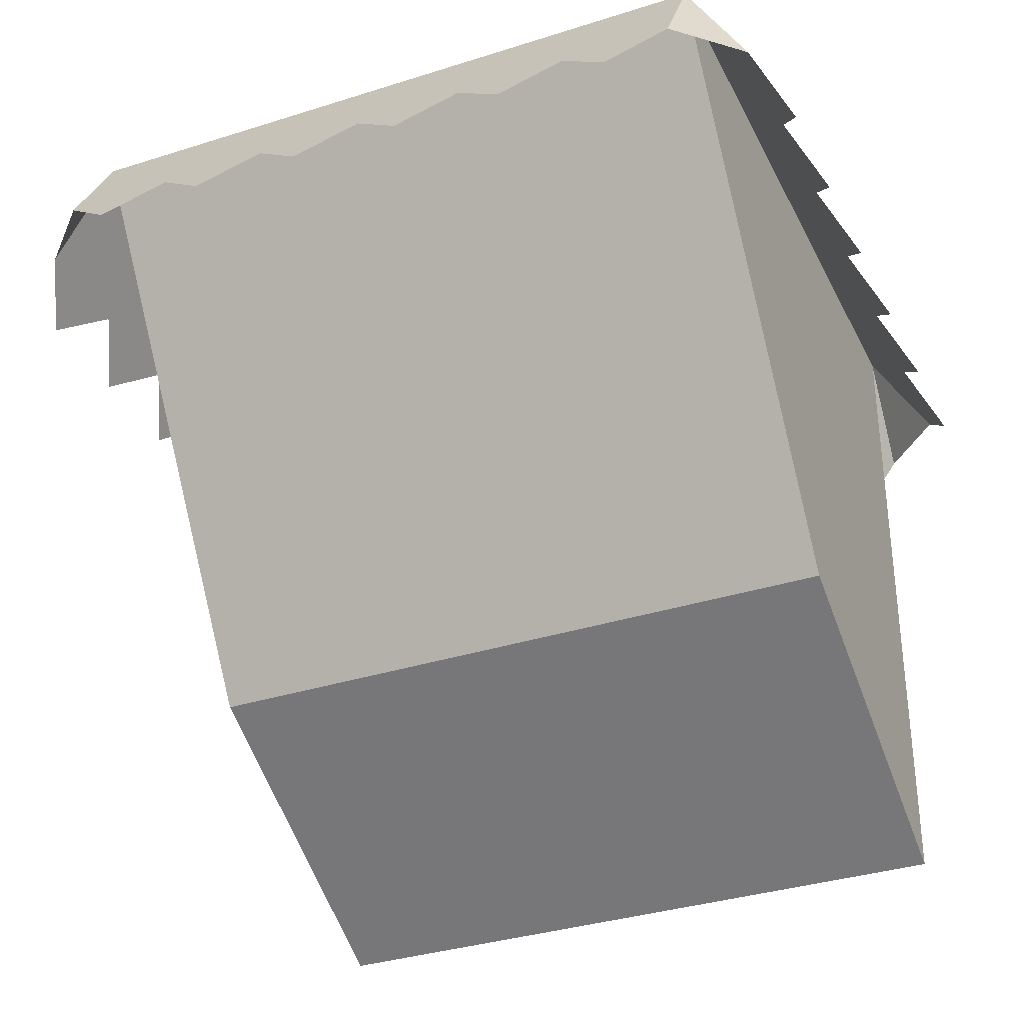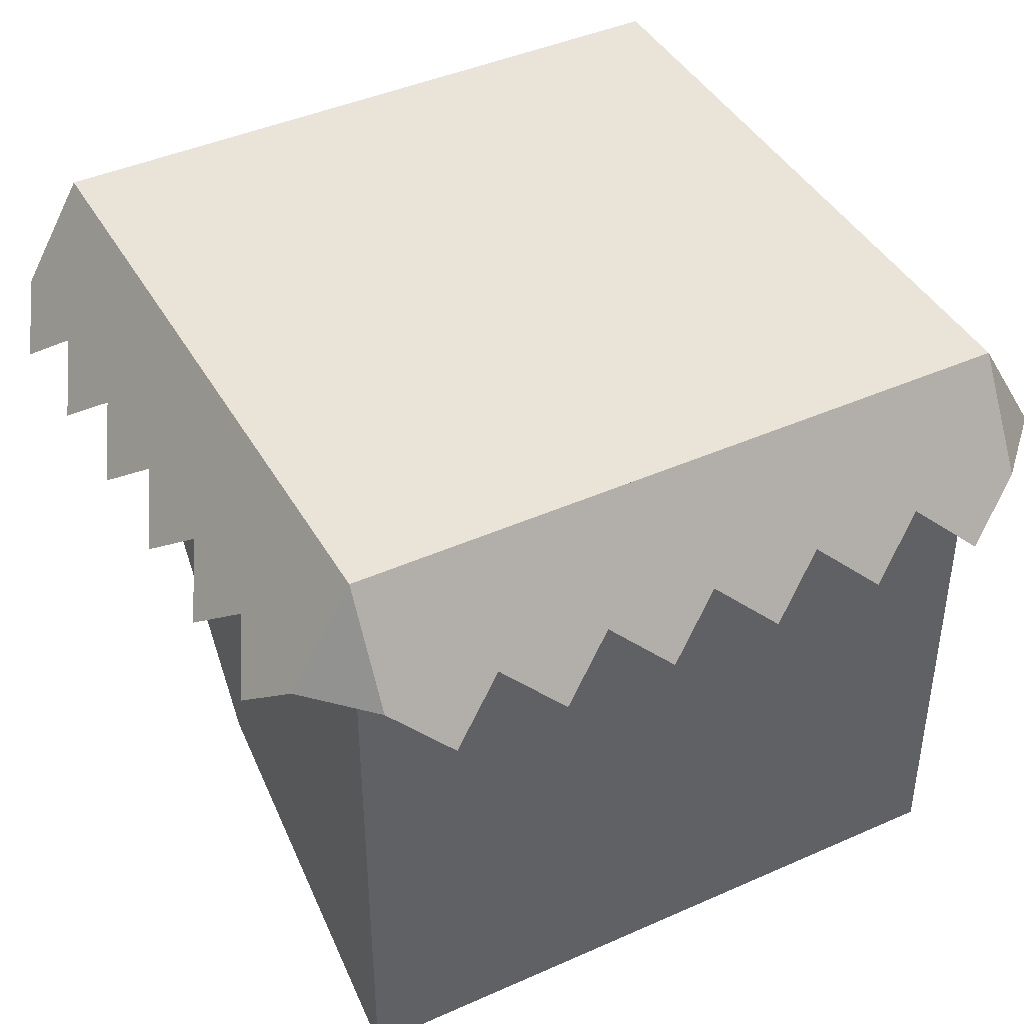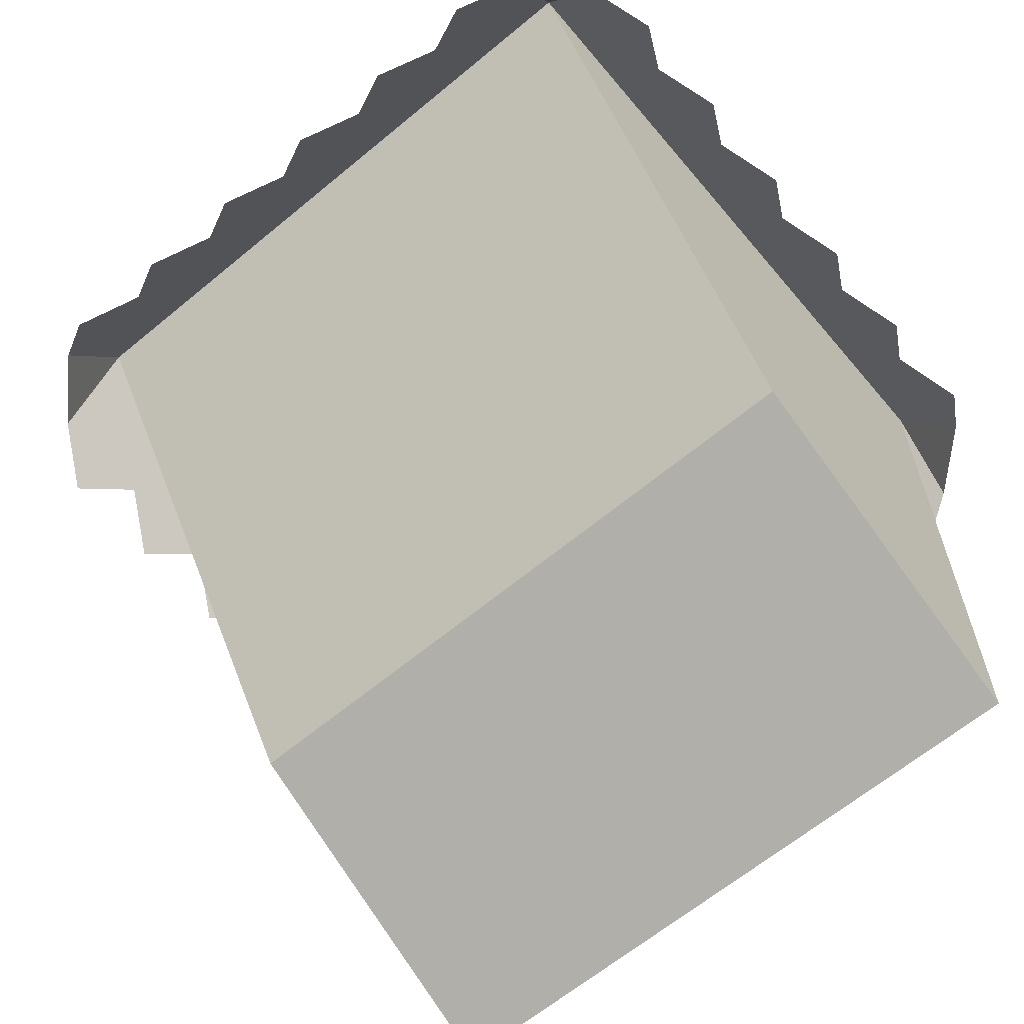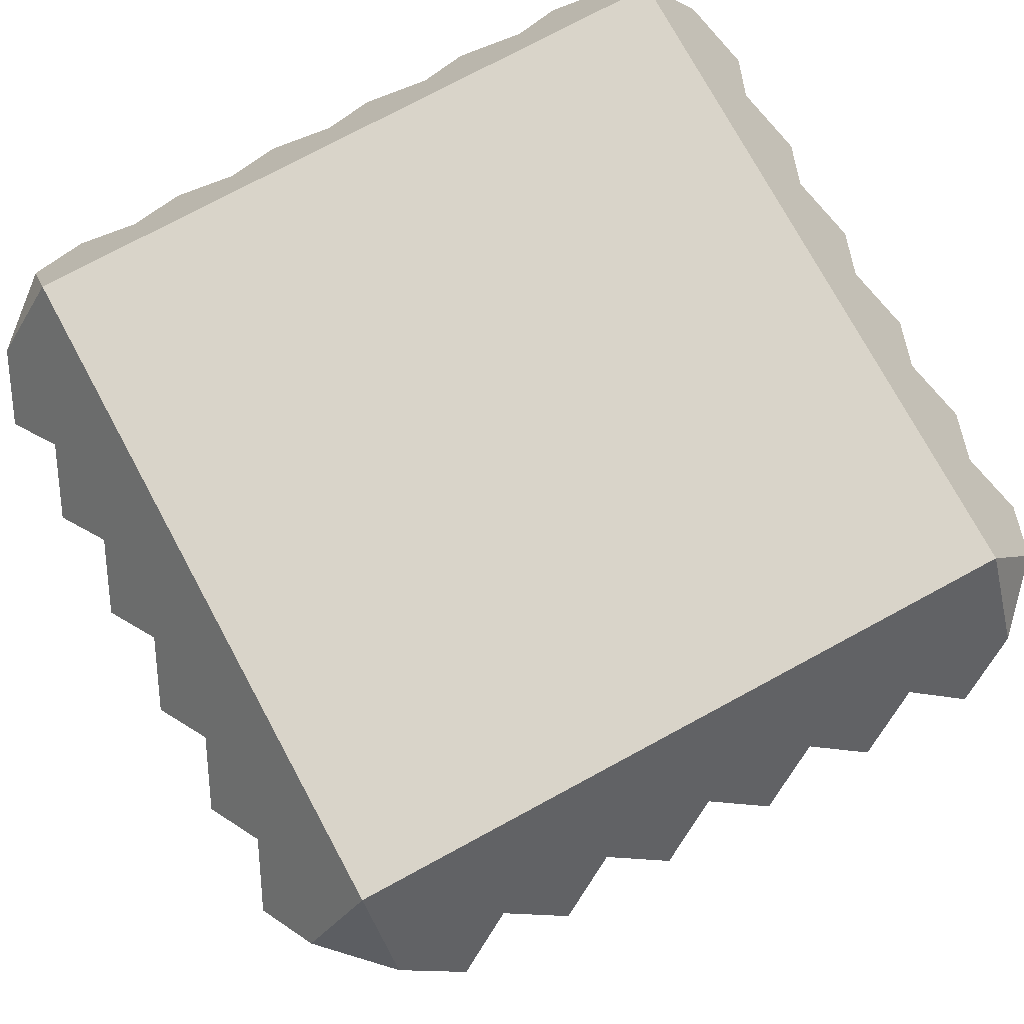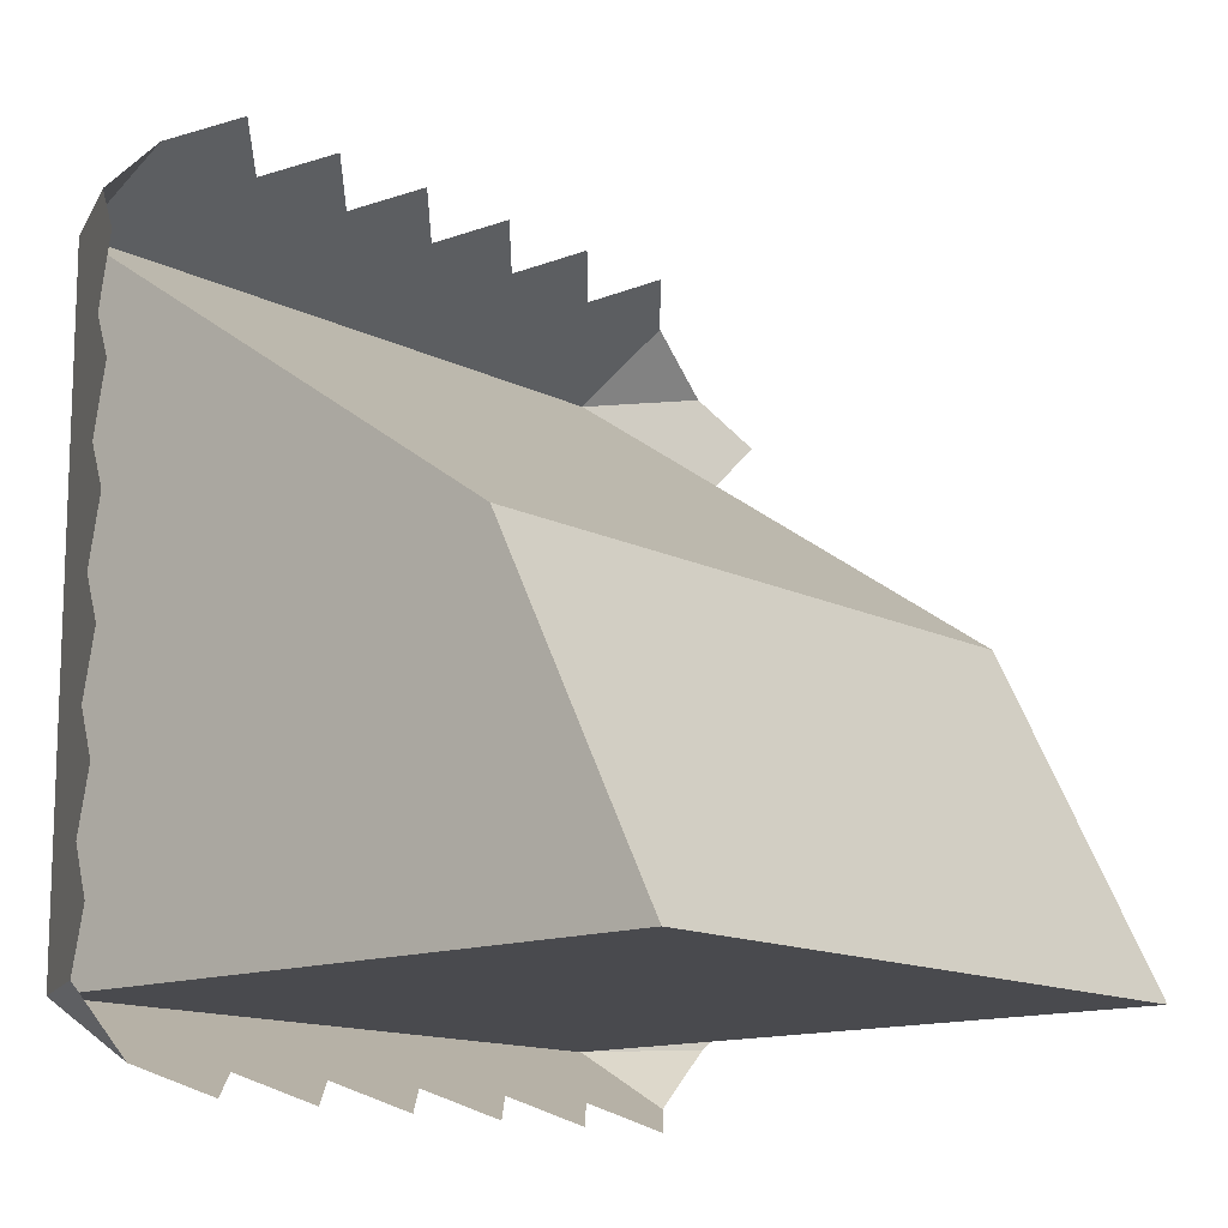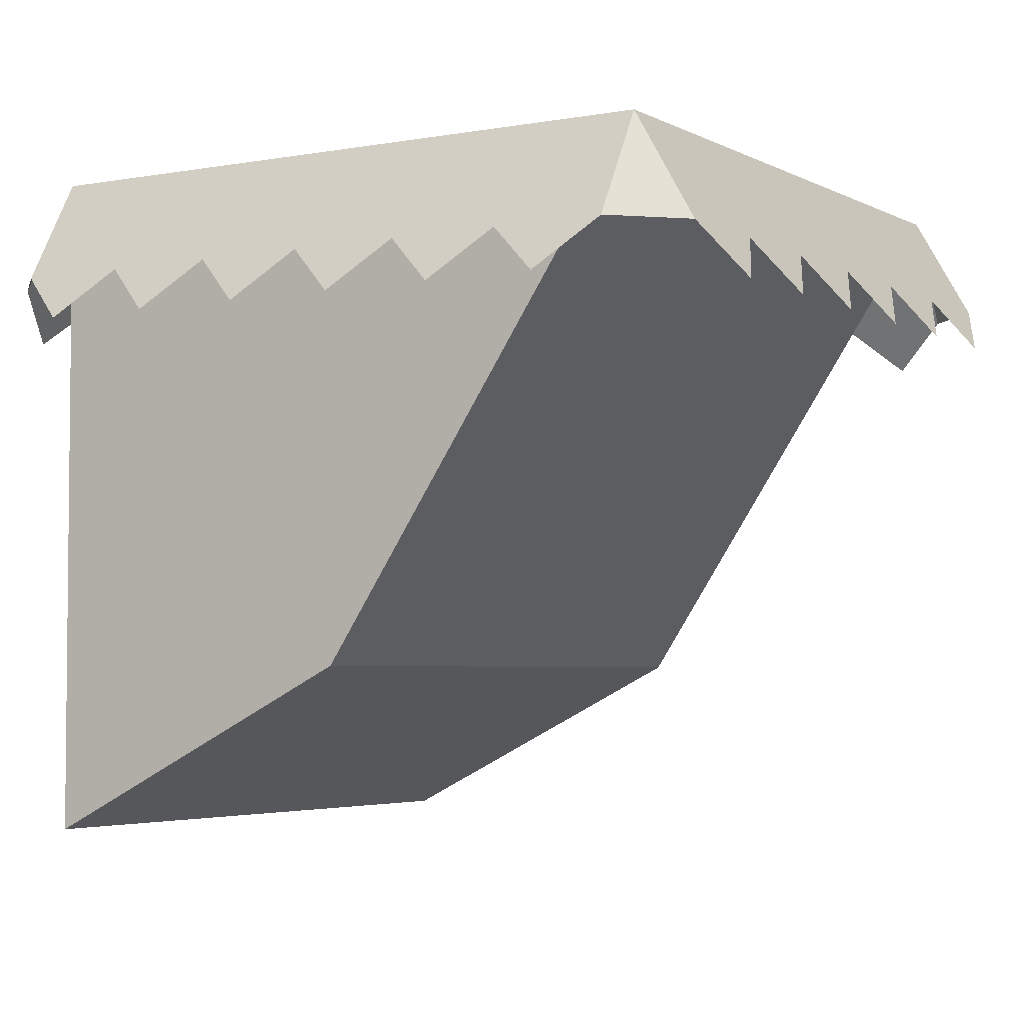
<metadata>
{"format":"obj","ext":"obj","renderer":"f3d","projection":"perspective","resolution":1024,"background":"white","views":[{"elev":-34.3,"azim":23.3,"up":"+Y"},{"elev":42.8,"azim":152.1,"up":"+Y"},{"elev":-63.7,"azim":40.0,"up":"+Y"},{"elev":74.9,"azim":-118.4,"up":"+Y"},{"elev":-13.4,"azim":-49.0,"up":"+Z"},{"elev":-3.8,"azim":-58.5,"up":"+Y"}]}
</metadata>
<code>
g blockCliff
v -0.5915 0.8415 -0.5
v -0.5 0.8415 -0.5915
v -0.5 1 -0.5
v 0.5 1 0.5
v 0.5915 0.8415 0.5
v 0.5 0.8415 0.5915
v -0.5 0.8415 0.5915
v -0.5915 0.8415 0.5
v -0.5 1 0.5
v 0.5 1 -0.5
v 0.5 0.8415 -0.5915
v 0.5915 0.8415 -0.5
v 0.4167 0.7696 0.633
v 0.3333 0.8415 0.5915
v 0.1667 0.8415 0.5915
v 0.25 0.7696 0.633
v -4.985e-13 0.8415 0.5915
v 0.08333 0.7696 0.633
v -0.1667 0.8415 0.5915
v -0.08333 0.7696 0.633
v -0.3333 0.8415 0.5915
v -0.25 0.7696 0.633
v -0.4167 0.7696 0.633
v -0.633 0.7696 -0.4167
v -0.5915 0.8415 -0.3333
v -0.5915 0.8415 -0.1667
v -0.633 0.7696 -0.25
v -0.5915 0.8415 -2.808e-13
v -0.633 0.7696 -0.08333
v -0.5915 0.8415 0.1667
v -0.633 0.7696 0.08333
v -0.633 0.7696 0.25
v -0.5915 0.8415 0.3333
v -0.633 0.7696 0.4167
v 0.5915 0.8415 -0.3333
v 0.633 0.7696 -0.4167
v 0.5915 0.8415 -0.1667
v 0.633 0.7696 -0.25
v 0.5915 0.8415 -2.491e-13
v 0.633 0.7696 -0.08333
v 0.5915 0.8415 0.1667
v 0.633 0.7696 0.08333
v 0.633 0.7696 0.25
v 0.5915 0.8415 0.3333
v 0.633 0.7696 0.4167
v -0.4167 0.7696 -0.633
v -0.3333 0.8415 -0.5915
v -0.1667 0.8415 -0.5915
v -0.25 0.7696 -0.633
v -4.667e-13 0.8415 -0.5915
v -0.08333 0.7696 -0.633
v 0.1667 0.8415 -0.5915
v 0.08333 0.7696 -0.633
v 0.3333 0.8415 -0.5915
v 0.25 0.7696 -0.633
v 0.4167 0.7696 -0.633
v 0.5 0.25 -2.512e-13
v -0.5 0.25 -2.779e-13
v 0.5 0 -0.5
v -0.5 0 -0.5
f 3 2 1
f 1 2 3
f 6 5 4
f 4 5 6
f 9 8 7
f 7 8 9
f 12 11 10
f 10 11 12
f 6 14 13
f 14 6 4
f 14 4 15
f 15 16 14
f 15 4 17
f 17 18 15
f 17 4 19
f 19 20 17
f 19 4 21
f 21 22 19
f 21 4 7
f 7 4 9
f 7 23 21
f 13 14 6
f 4 6 14
f 15 4 14
f 14 16 15
f 17 4 15
f 15 18 17
f 19 4 17
f 17 20 19
f 21 4 19
f 19 22 21
f 7 4 21
f 21 23 7
f 9 4 7
f 24 3 1
f 3 24 25
f 3 25 9
f 9 25 26
f 26 25 27
f 9 26 28
f 28 26 29
f 9 28 30
f 30 28 31
f 9 30 32
f 9 32 33
f 9 33 34
f 9 34 8
f 1 3 24
f 25 24 3
f 9 25 3
f 26 25 9
f 27 25 26
f 28 26 9
f 29 26 28
f 30 28 9
f 31 28 30
f 32 30 9
f 33 32 9
f 34 33 9
f 8 34 9
f 4 12 10
f 12 4 35
f 12 35 36
f 35 4 37
f 35 37 38
f 37 4 39
f 37 39 40
f 39 4 41
f 39 41 42
f 41 4 43
f 43 4 44
f 44 4 45
f 45 4 5
f 10 12 4
f 35 4 12
f 36 35 12
f 37 4 35
f 38 37 35
f 39 4 37
f 40 39 37
f 41 4 39
f 42 41 39
f 43 4 41
f 44 4 43
f 45 4 44
f 5 4 45
f 2 47 46
f 47 2 3
f 47 3 48
f 48 49 47
f 48 3 50
f 50 51 48
f 50 3 52
f 52 53 50
f 52 3 54
f 54 55 52
f 54 3 11
f 11 3 10
f 11 56 54
f 46 47 2
f 3 2 47
f 48 3 47
f 47 49 48
f 50 3 48
f 48 51 50
f 52 3 50
f 50 53 52
f 54 3 52
f 52 55 54
f 11 3 54
f 54 56 11
f 10 3 11
f 3 4 10
f 4 3 9
f 4 58 57
f 58 4 9
f 4 59 10
f 59 4 57
f 3 59 60
f 59 3 10
f 57 60 59
f 60 57 58
f 58 3 60
f 3 58 9

</code>
